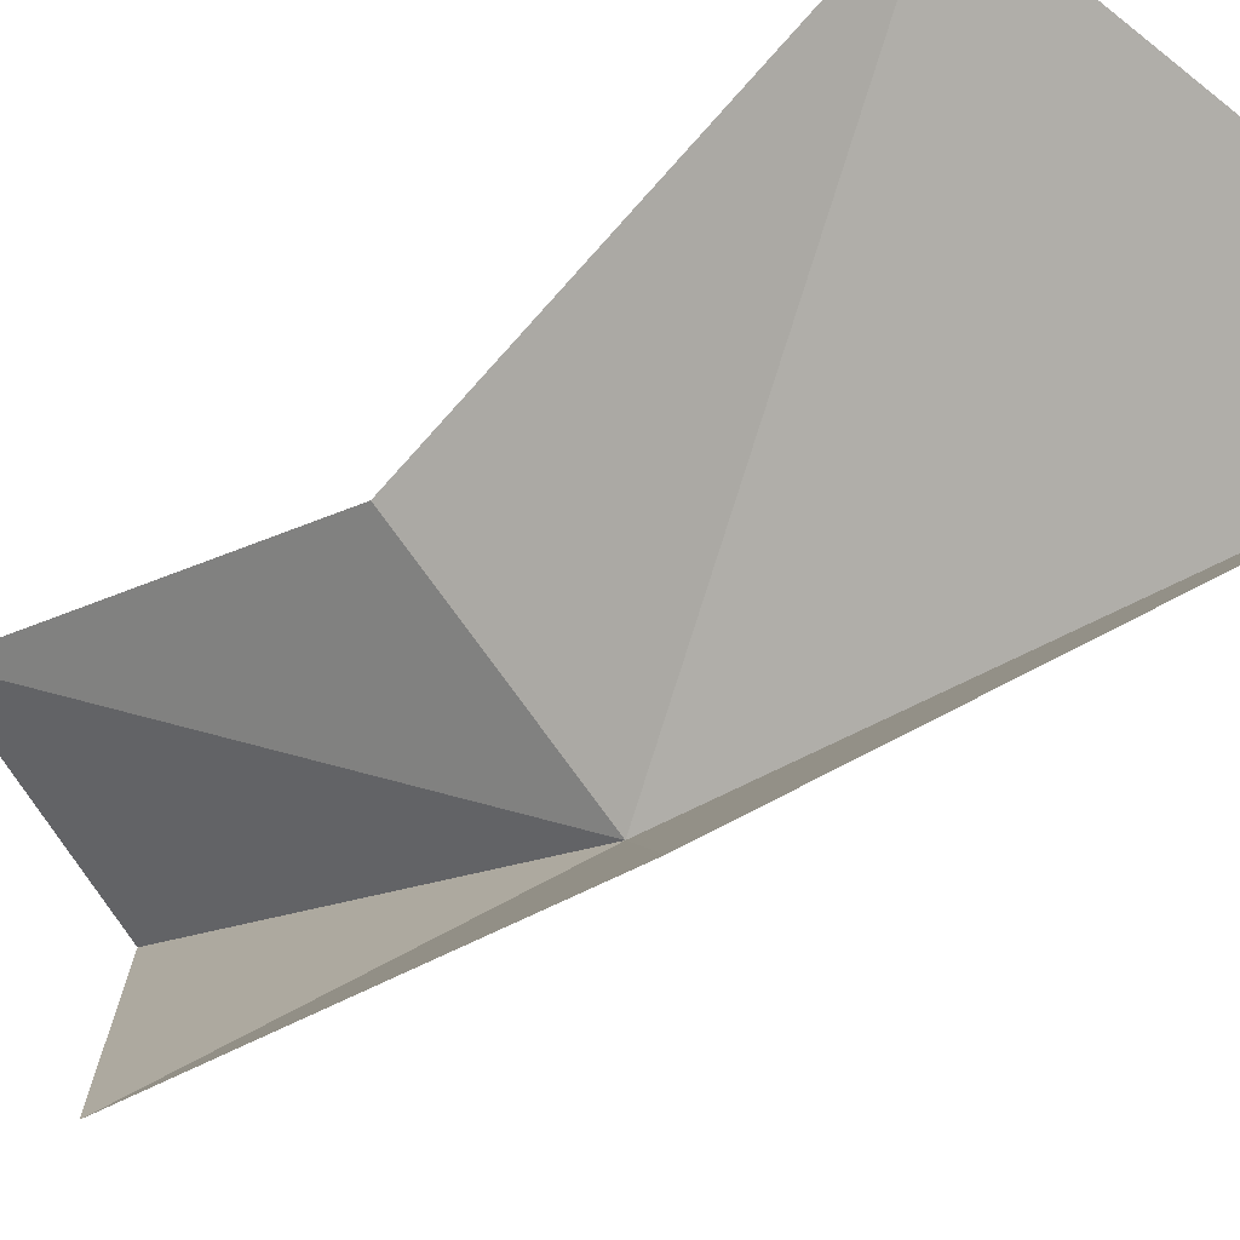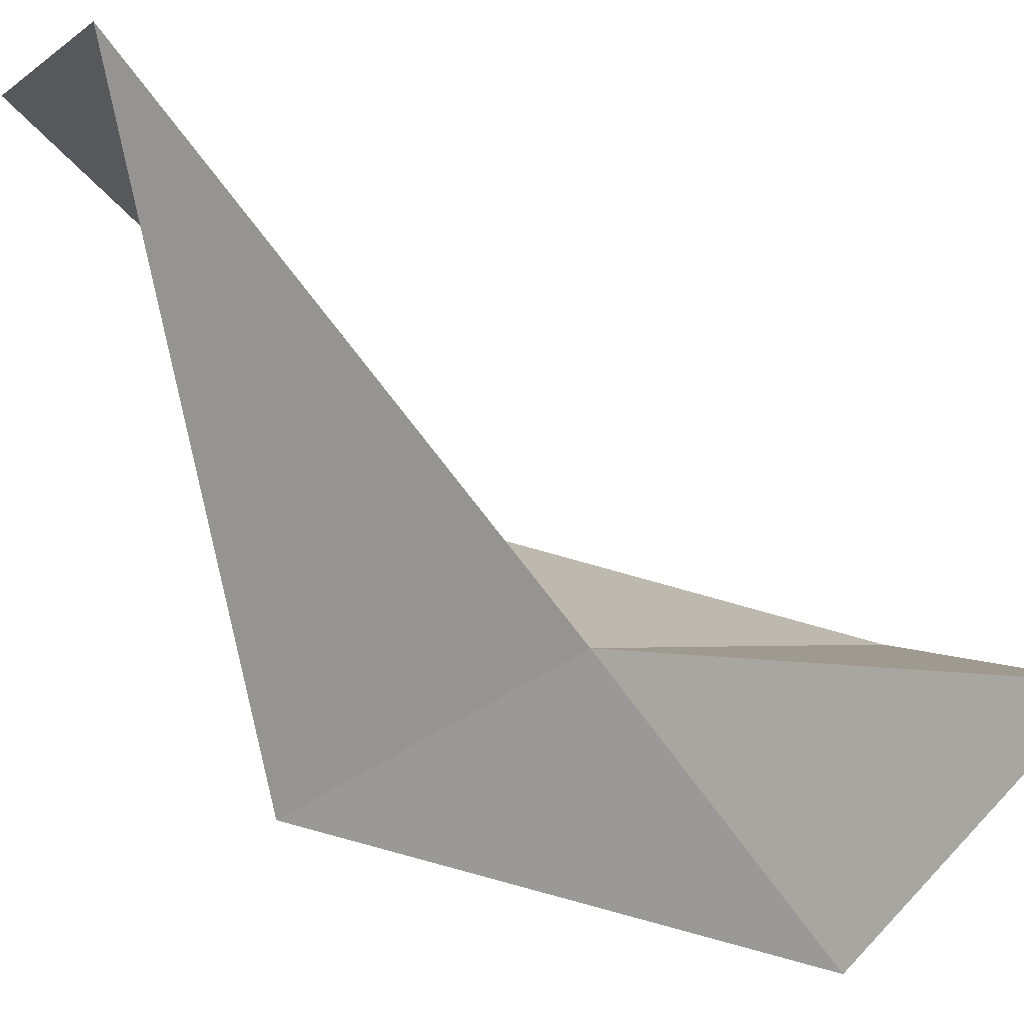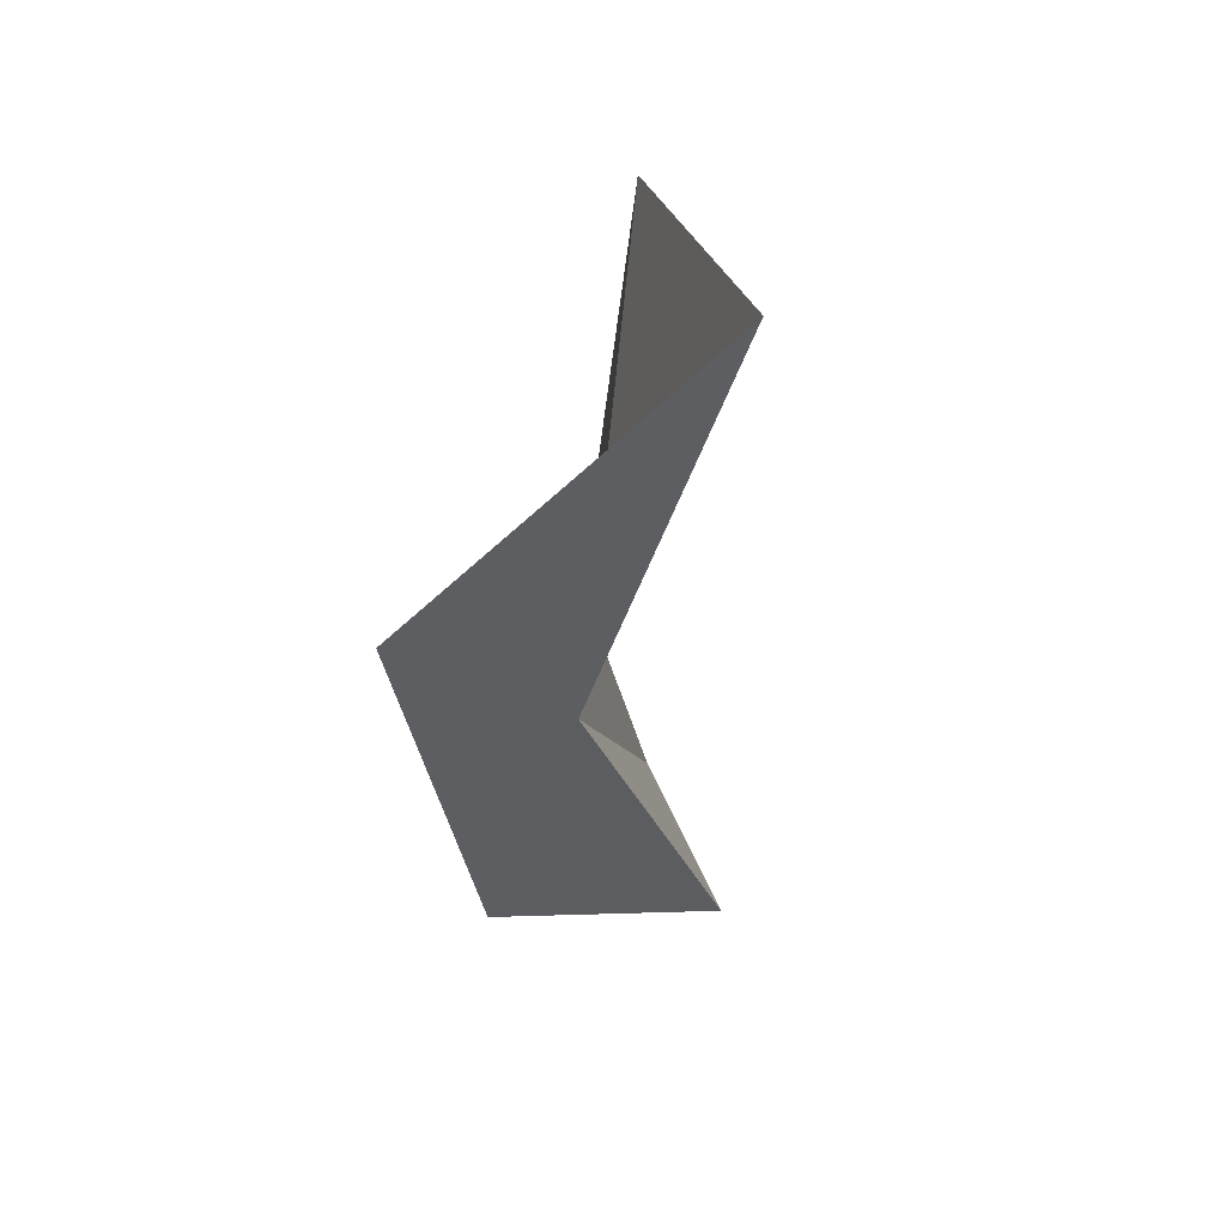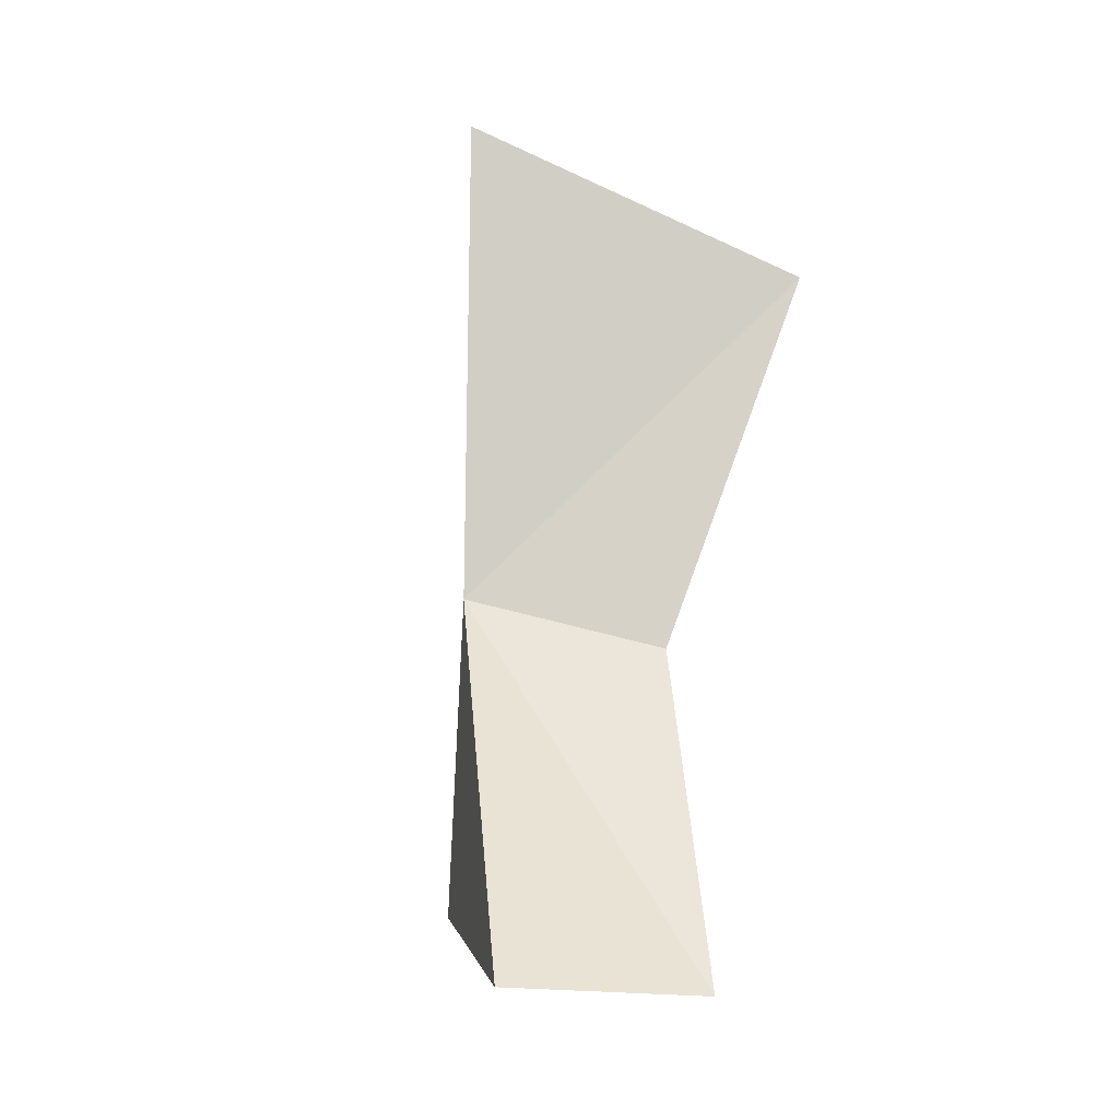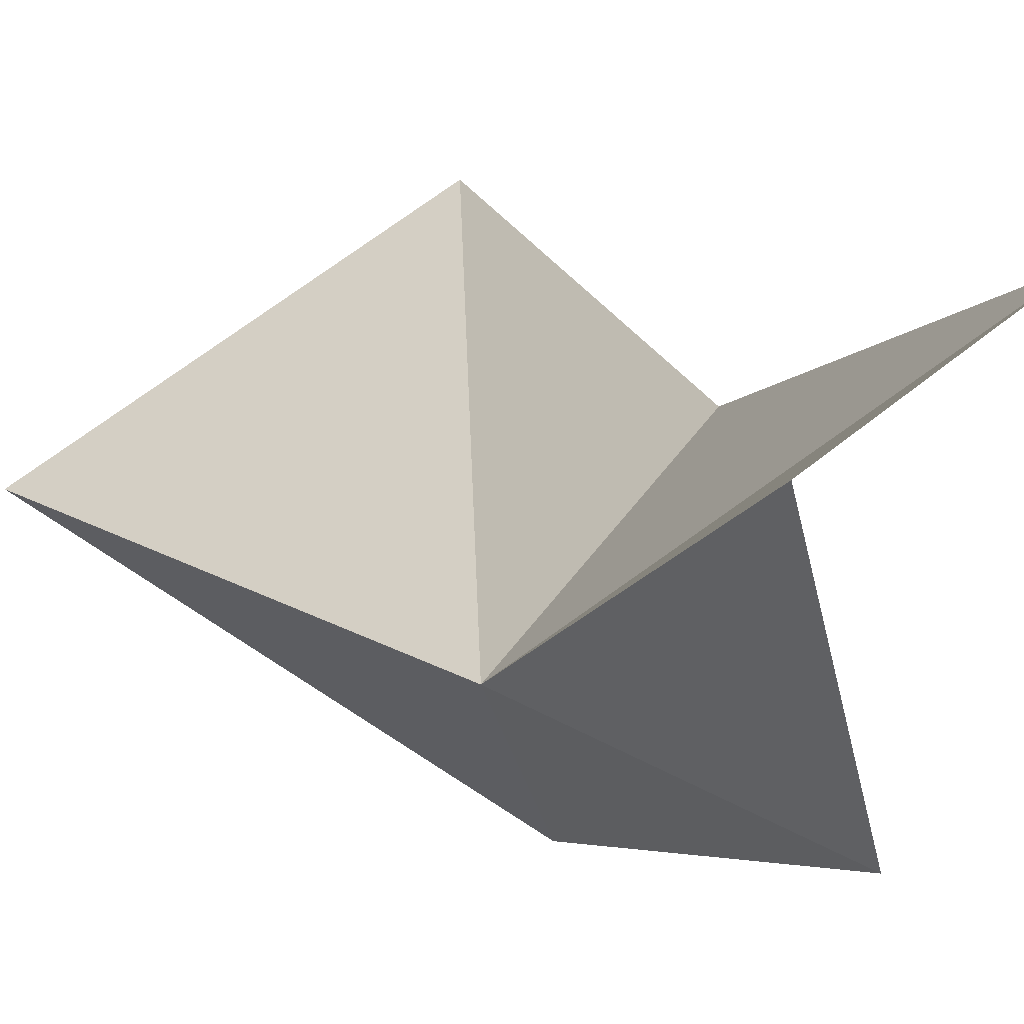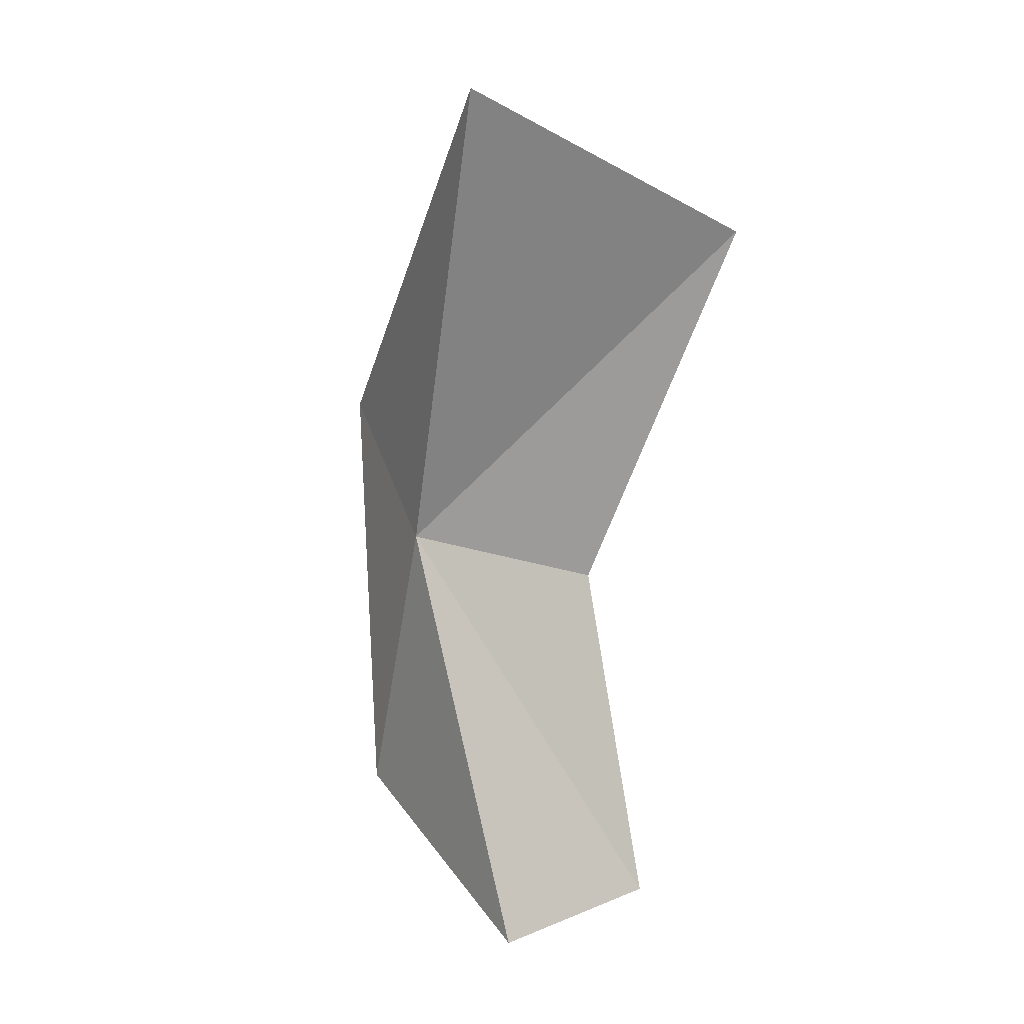
<metadata>
{"format":"obj","ext":"obj","renderer":"f3d","projection":"perspective","resolution":1024,"background":"white","views":[{"elev":-34.9,"azim":129.0,"up":"+Z"},{"elev":-34.3,"azim":-137.2,"up":"+Z"},{"elev":51.3,"azim":-142.4,"up":"+Y"},{"elev":-23.5,"azim":-47.0,"up":"+Y"},{"elev":2.5,"azim":-30.8,"up":"+Z"},{"elev":11.9,"azim":-72.2,"up":"+Y"}]}
</metadata>
<code>
v 20.22 1.332 13.12
v 22.11 0.4094 15.56
v 21.63 -5.024 16.68
v 22.86 6.281 17.86
v 21.13 -3.28 11.98
v 18.98 -5.075 15.13
v 18.7 8.541 14.64
v 22.11 3.201 11.37
f 1 2 3
f 1 4 2
f 1 6 5
f 1 8 7
f 1 7 4
f 1 3 6
f 1 5 8

</code>
